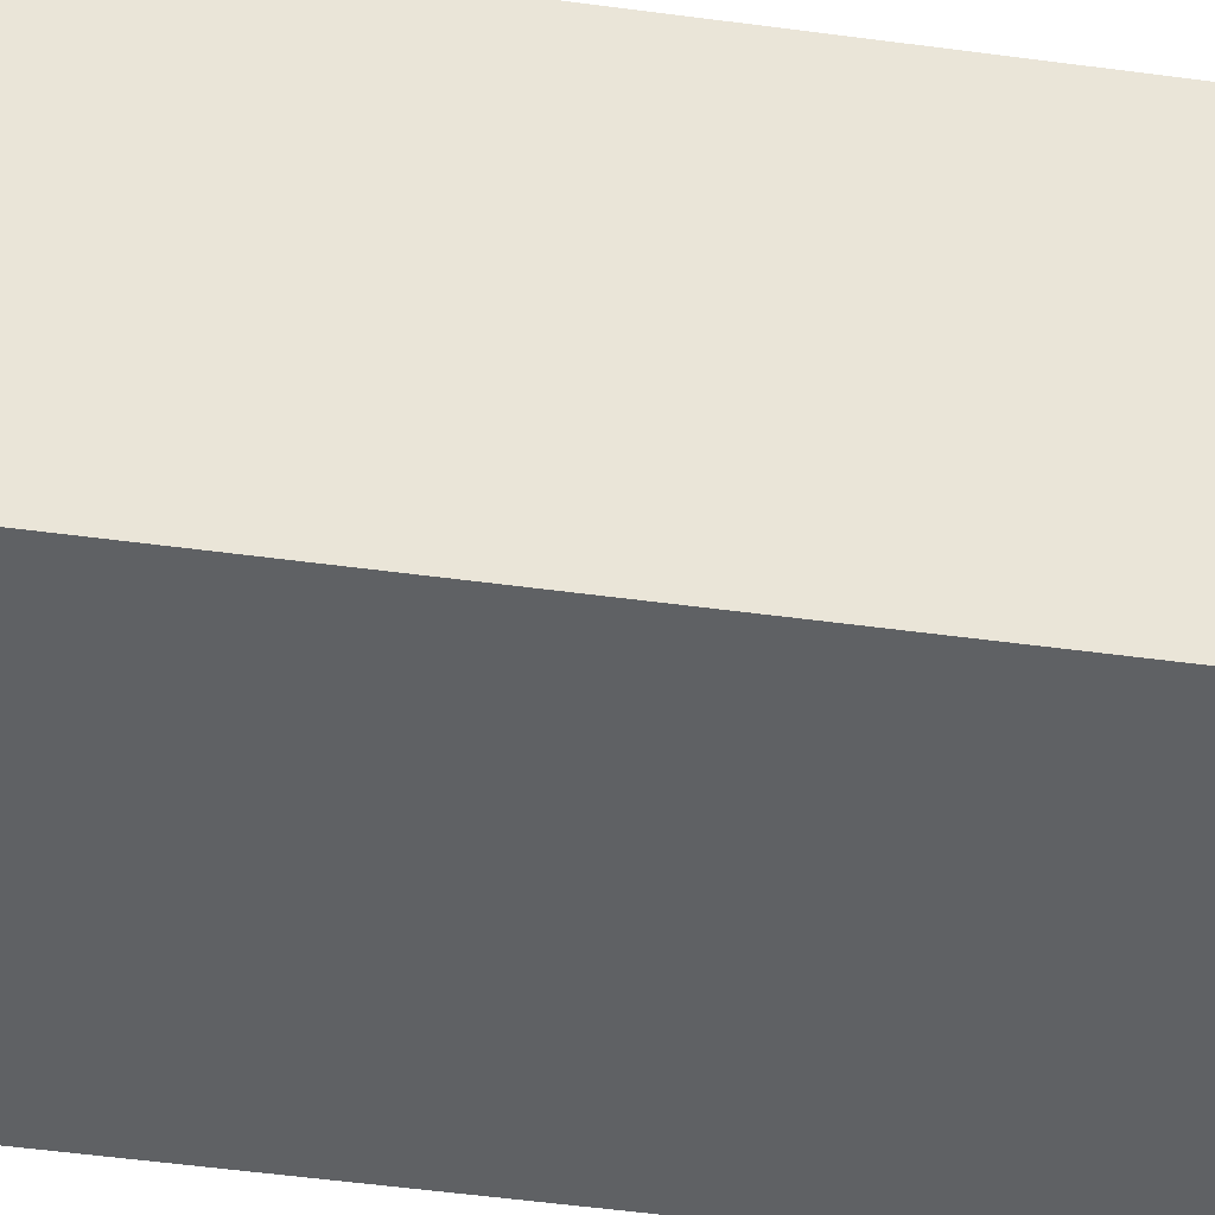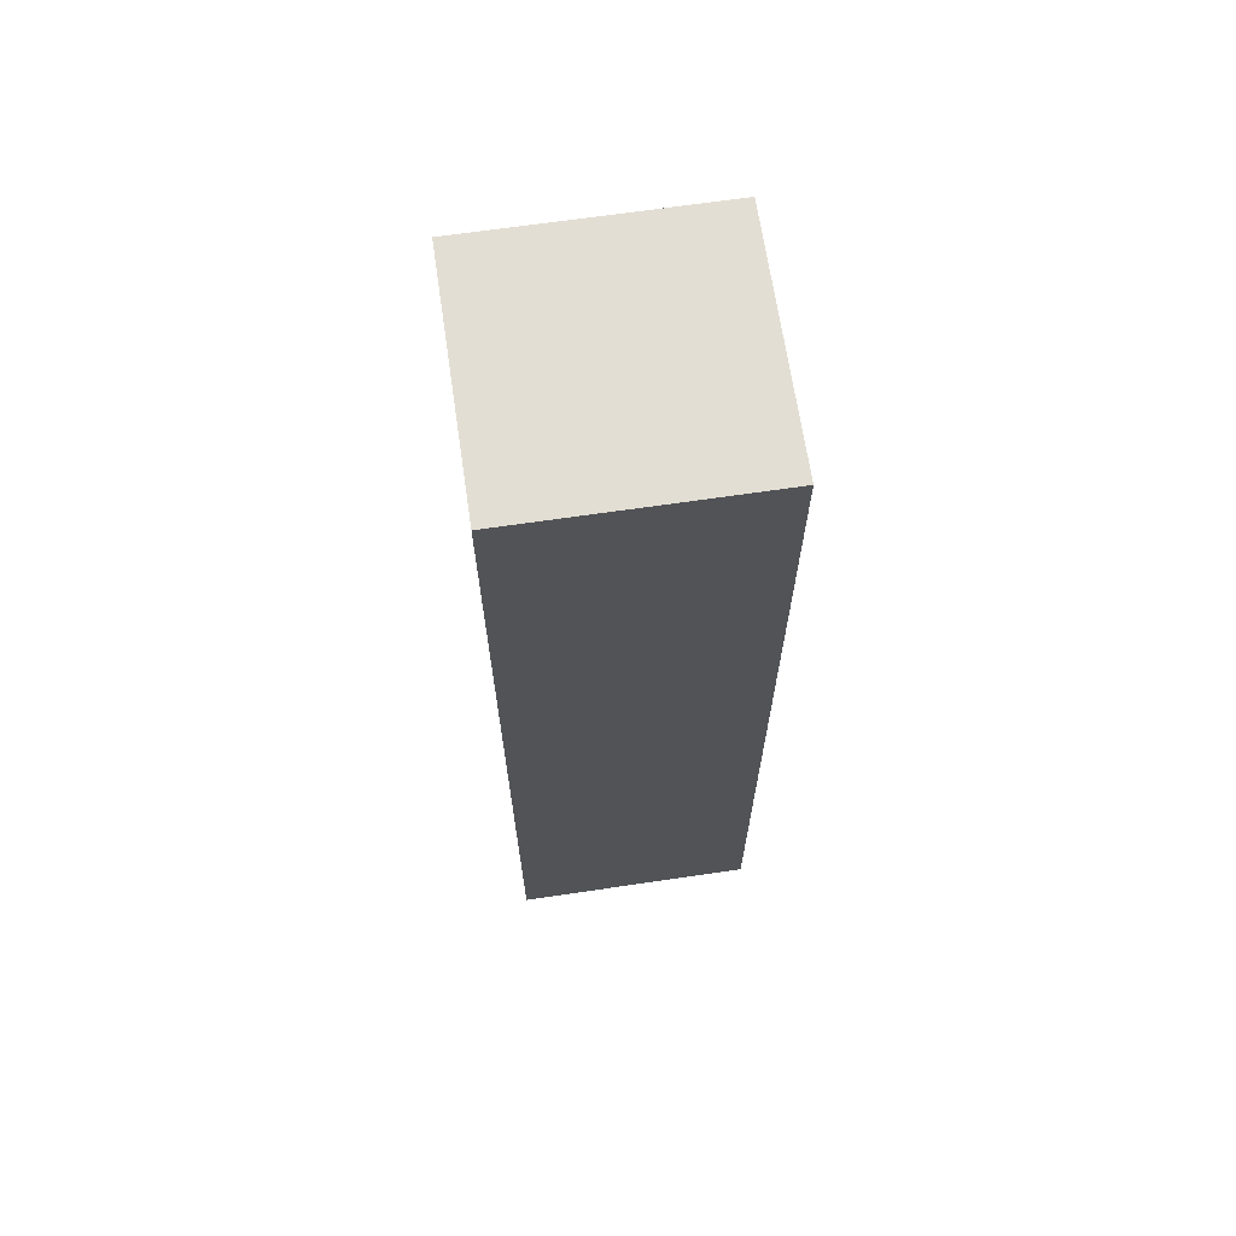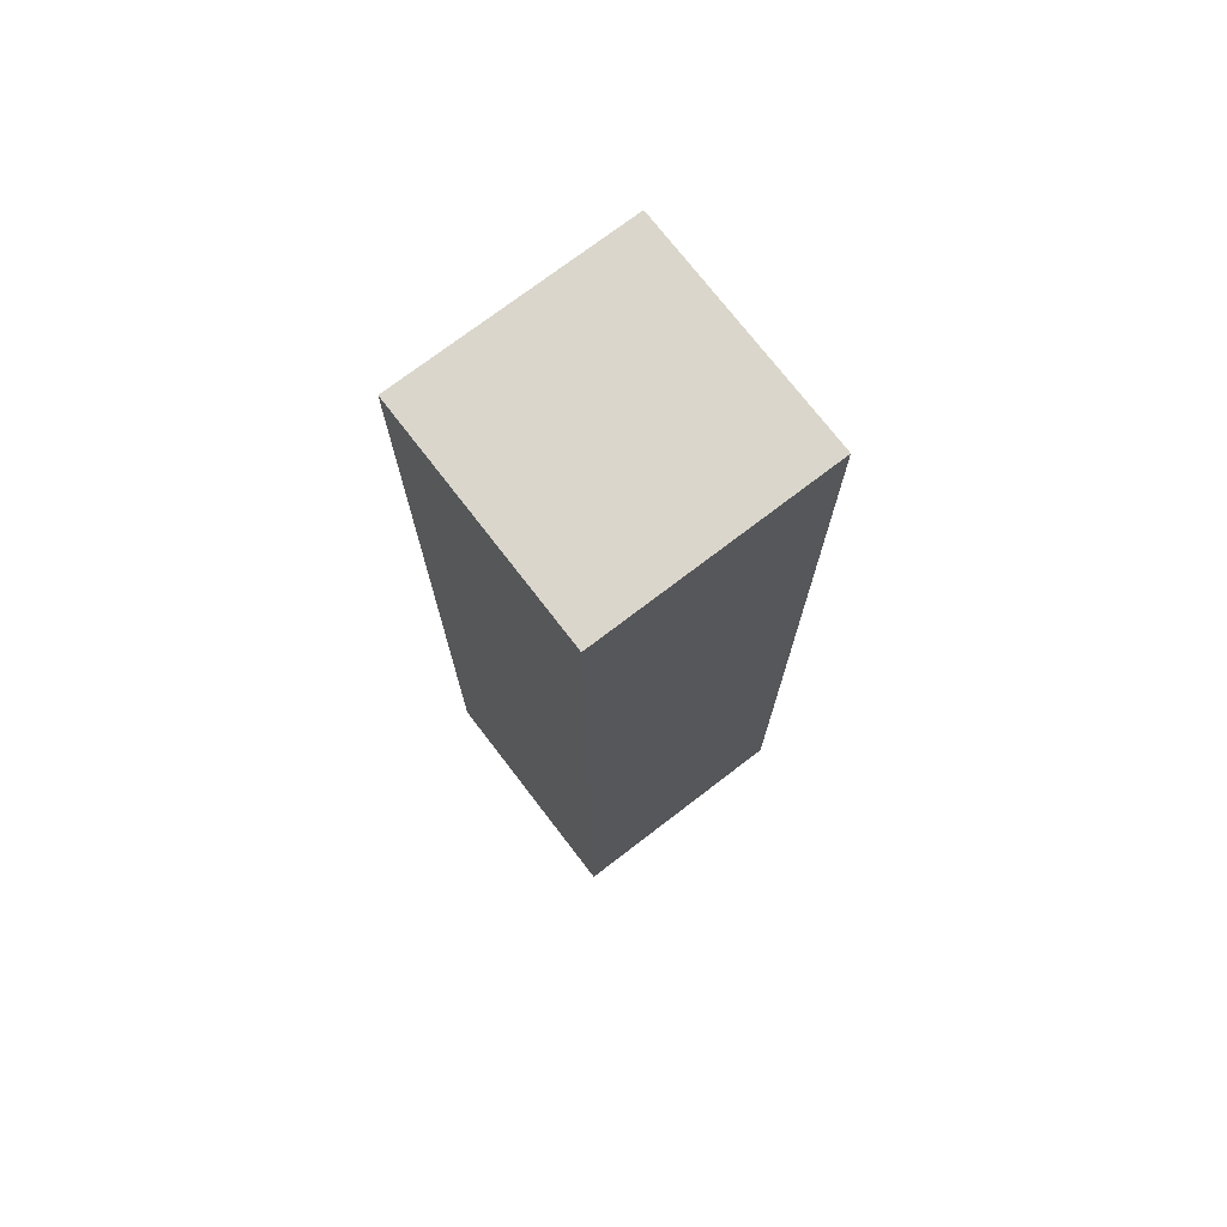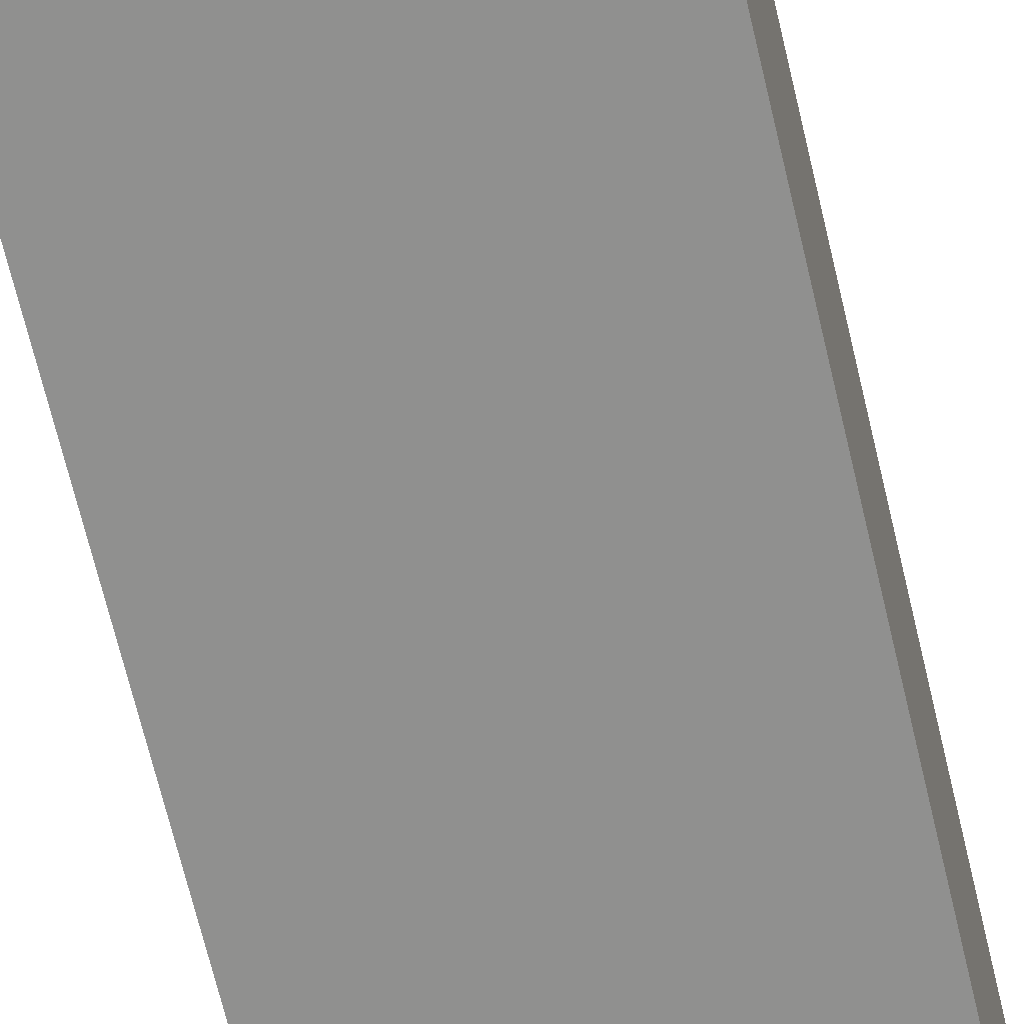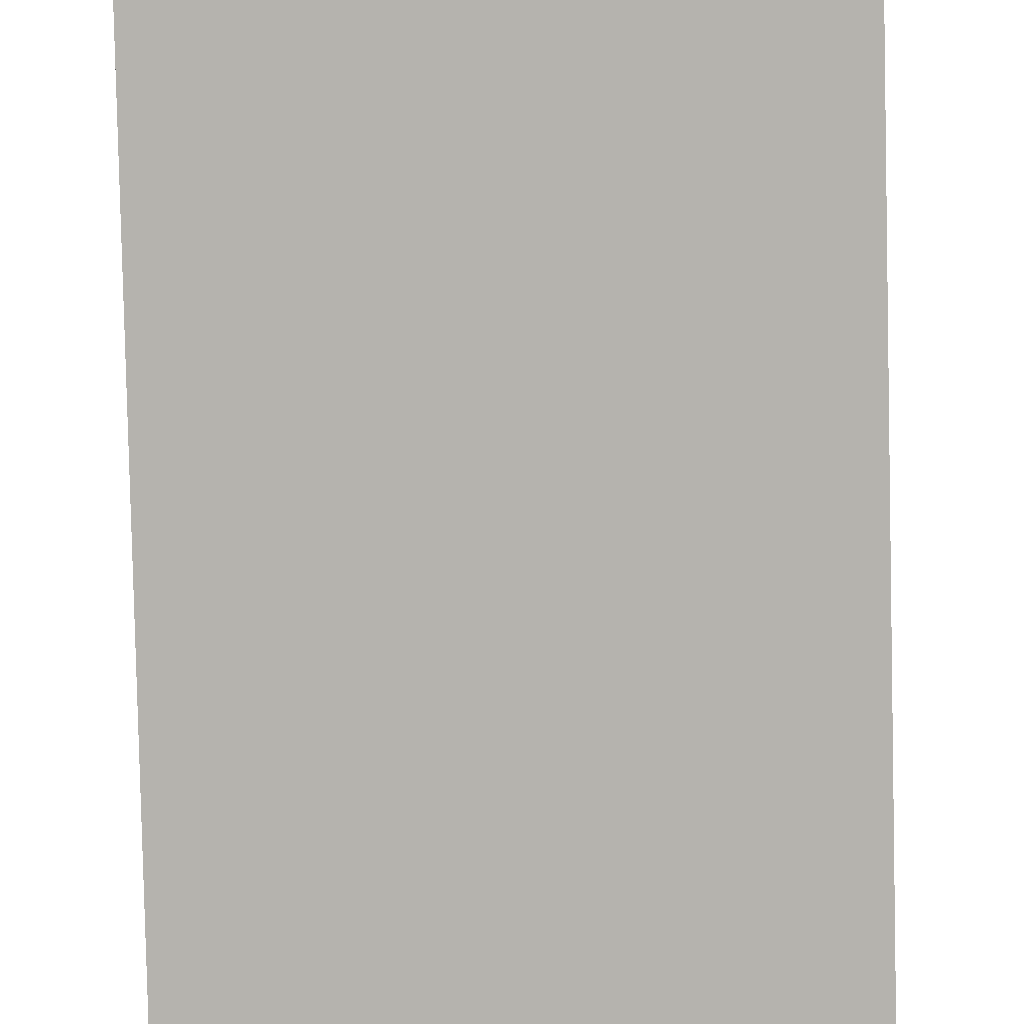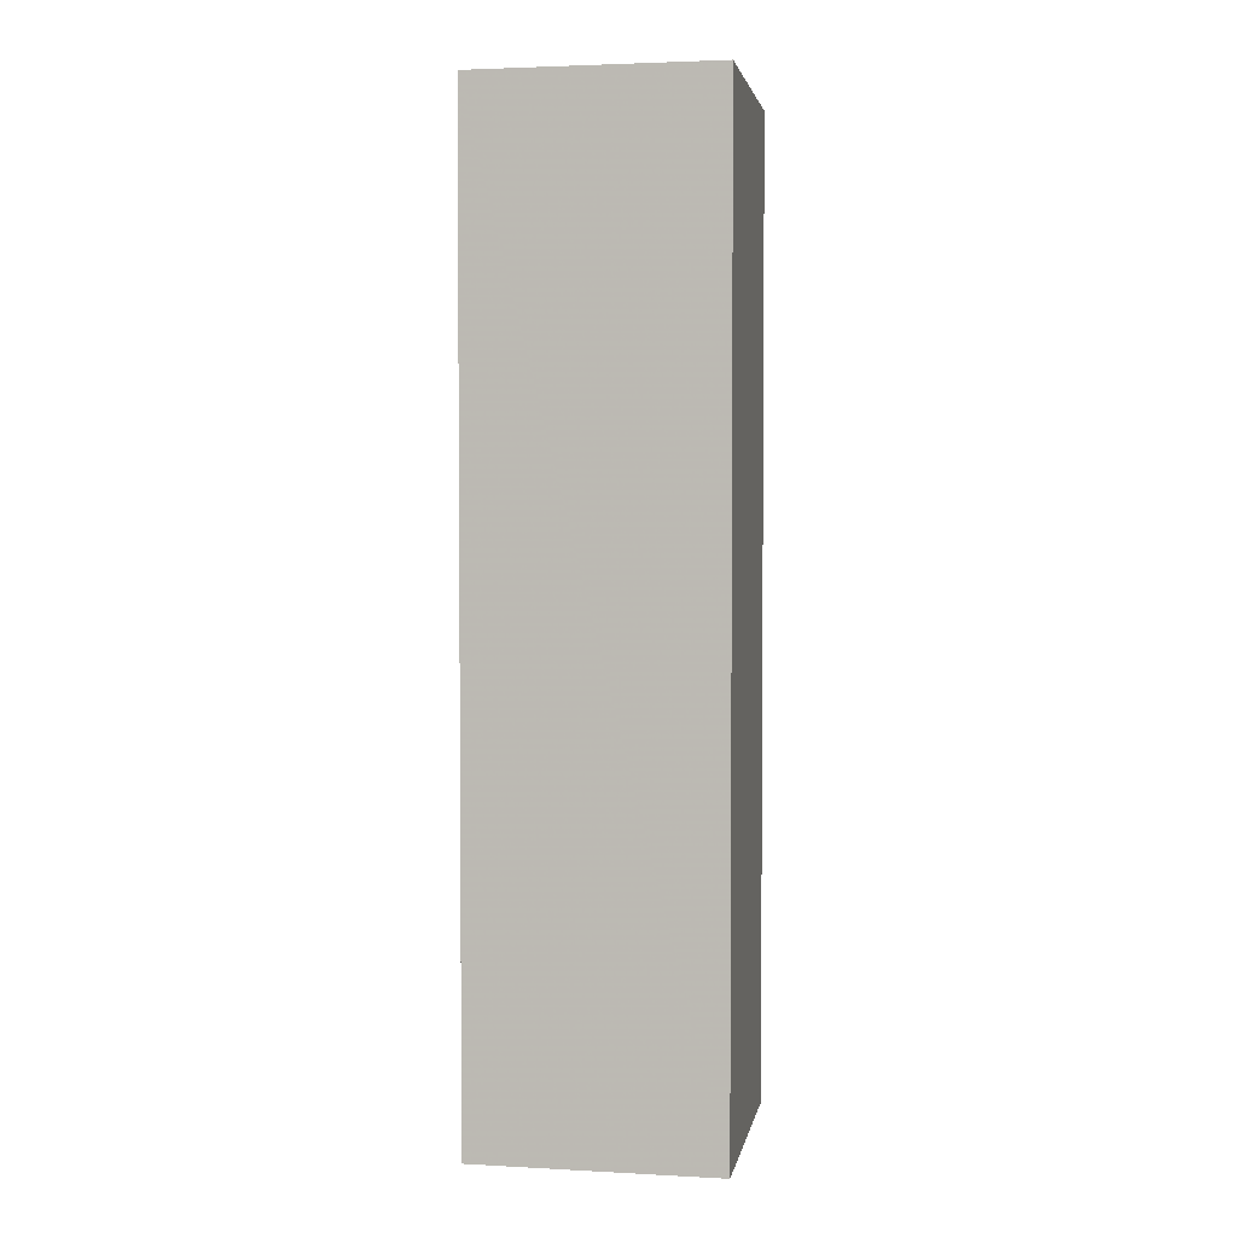
<metadata>
{"format":"obj","ext":"obj","renderer":"f3d","projection":"perspective","resolution":1024,"background":"white","views":[{"elev":-45.6,"azim":80.9,"up":"+Z"},{"elev":67.2,"azim":81.6,"up":"+Y"},{"elev":73.7,"azim":-37.5,"up":"+Y"},{"elev":-65.5,"azim":13.1,"up":"+Z"},{"elev":-80.0,"azim":-178.7,"up":"+Z"},{"elev":3.1,"azim":-169.8,"up":"+Y"}]}
</metadata>
<code>
v  -1  0  -1
v  -1  0  1
v  -1  8  -1
v  -1  8  1
v  1  0  -1
v  1  0  1
v  1  8  -1
v  1  8  1
f 1 7 5
f 1 3 7
f 1 4 3
f 1 2 4
f 3 8 7
f 3 4 8
f 5 7 8
f 5 8 6
f 1 5 6
f 1 6 2
f 2 6 8
f 2 8 4

</code>
